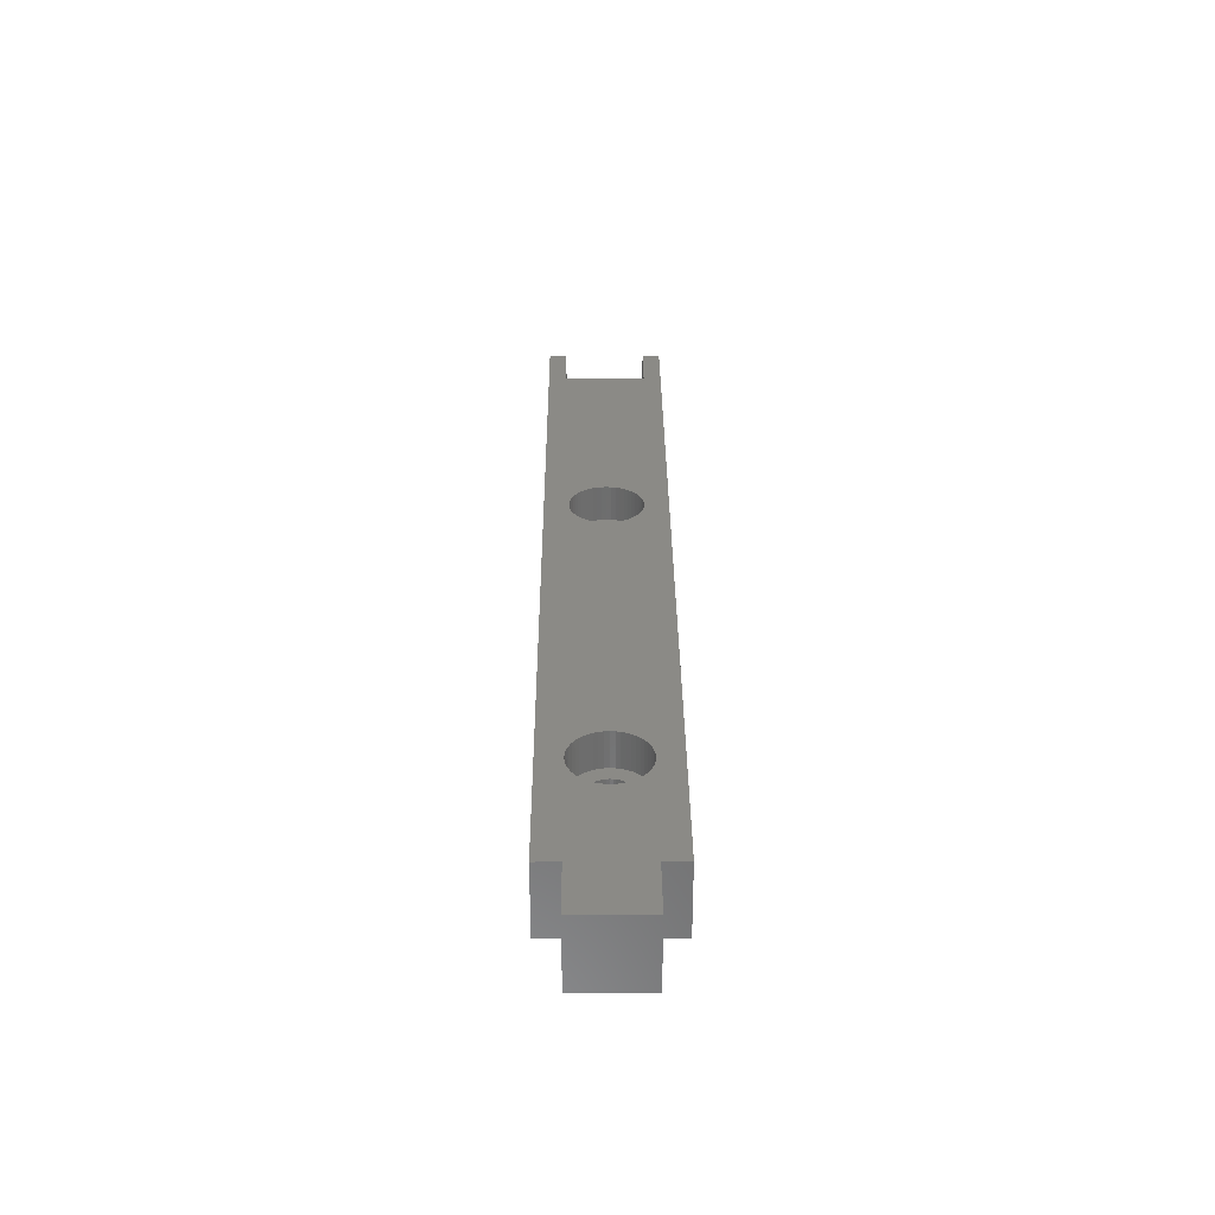
<metadata>
{"format":"stl","ext":"stl","renderer":"f3d","projection":"perspective","resolution":1024,"background":"white","views":[{"elev":30.9,"azim":-90.4,"up":"+Z"}]}
</metadata>
<code>
# stl→obj: 472 verts, 948 faces
v 0 2 0
v 0 8 6
v 0 8 0
v 0 2 6
v 5 2 6
v 5 8 6
v 80 10 6
v 75 8.5 6
v 80 8.5 6
v 54 5 6
v 75 1.5 6
v 51.56 7.947 6
v 53.98 5.376 6
v 53.91 5.746 6
v 53.79 6.104 6
v 53.63 6.445 6
v 53.43 6.763 6
v 53.19 7.054 6
v 52.91 7.312 6
v 52.61 7.533 6
v 52.28 7.714 6
v 51.93 7.853 6
v 51.19 7.994 6
v 50.81 7.994 6
v 48.02 5.376 6
v 19 5 6
v 48 5 6
v 18.98 5.376 6
v 48.09 5.746 6
v 18.91 5.746 6
v 48.21 6.104 6
v 18.79 6.104 6
v 48.37 6.445 6
v 18.63 6.445 6
v 48.57 6.763 6
v 18.43 6.763 6
v 48.81 7.054 6
v 18.19 7.054 6
v 49.09 7.312 6
v 17.91 7.312 6
v 49.39 7.533 6
v 17.61 7.533 6
v 49.72 7.714 6
v 17.28 7.714 6
v 50.07 7.853 6
v 16.93 7.853 6
v 50.44 7.947 6
v 16.56 7.947 6
v 5 10 6
v 16.19 7.994 6
v 13.09 5.746 6
v 13.02 5.376 6
v 13.21 6.104 6
v 13.37 6.445 6
v 13.57 6.763 6
v 13.81 7.054 6
v 14.09 7.312 6
v 14.39 7.533 6
v 14.72 7.714 6
v 15.07 7.853 6
v 15.44 7.947 6
v 15.81 7.994 6
v 80 0 6
v 80 1.5 6
v 53.98 4.624 6
v 53.91 4.254 6
v 53.79 3.896 6
v 53.63 3.555 6
v 53.43 3.237 6
v 53.19 2.946 6
v 52.91 2.688 6
v 52.61 2.467 6
v 52.28 2.286 6
v 51.93 2.147 6
v 51.56 2.053 6
v 51.19 2.006 6
v 50.81 2.006 6
v 48.02 4.624 6
v 18.98 4.624 6
v 48.09 4.254 6
v 18.91 4.254 6
v 48.21 3.896 6
v 18.79 3.896 6
v 48.37 3.555 6
v 18.63 3.555 6
v 48.57 3.237 6
v 18.43 3.237 6
v 48.81 2.946 6
v 18.19 2.946 6
v 49.09 2.688 6
v 17.91 2.688 6
v 49.39 2.467 6
v 17.61 2.467 6
v 49.72 2.286 6
v 17.28 2.286 6
v 50.07 2.147 6
v 16.93 2.147 6
v 50.44 2.053 6
v 16.56 2.053 6
v 5 0 6
v 16.19 2.006 6
v 15.81 2.006 6
v 13 5 6
v 13.02 4.624 6
v 13.09 4.254 6
v 13.21 3.896 6
v 13.37 3.555 6
v 13.57 3.237 6
v 13.81 2.946 6
v 14.09 2.688 6
v 14.39 2.467 6
v 14.72 2.286 6
v 15.07 2.147 6
v 15.44 2.053 6
v 75 8.5 0
v 75 1.5 0
v 5 8 0
v 5 2 0
v 22 0 0
v 17.75 5 0
v 22 10 0
v 17.74 4.781 0
v 17.7 4.565 0
v 17.63 4.356 0
v 17.53 4.157 0
v 17.42 3.971 0
v 17.28 3.802 0
v 17.12 3.652 0
v 16.94 3.522 0
v 16.75 3.417 0
v 16.54 3.336 0
v 16.33 3.281 0
v 16.11 3.253 0
v 15.89 3.253 0
v 15.67 3.281 0
v 5 0 0
v 15.46 3.336 0
v 14.3 4.565 0
v 14.26 4.781 0
v 14.37 4.356 0
v 14.47 4.157 0
v 14.58 3.971 0
v 14.72 3.802 0
v 14.88 3.652 0
v 15.06 3.522 0
v 15.25 3.417 0
v 17.74 5.219 0
v 17.7 5.435 0
v 17.63 5.644 0
v 17.53 5.843 0
v 17.42 6.029 0
v 17.28 6.198 0
v 17.12 6.348 0
v 16.94 6.478 0
v 16.75 6.583 0
v 16.54 6.664 0
v 16.33 6.719 0
v 16.11 6.747 0
v 15.89 6.747 0
v 15.67 6.719 0
v 5 10 0
v 15.46 6.664 0
v 15.25 6.583 0
v 14.25 5 0
v 14.26 5.219 0
v 14.3 5.435 0
v 14.37 5.644 0
v 14.47 5.843 0
v 14.58 6.029 0
v 14.72 6.198 0
v 14.88 6.348 0
v 15.06 6.478 0
v 80 0 0
v 80 1.5 0
v 63 0 0
v 80 10 0
v 80 8.5 0
v 63 10 0
v 28 0 0
v 39.5 10 0
v 39.5 0 0
v 28 10 0
v 57 0 0
v 52.75 5 0
v 57 10 0
v 52.74 4.781 0
v 52.7 4.565 0
v 52.63 4.356 0
v 52.53 4.157 0
v 52.42 3.971 0
v 52.28 3.802 0
v 52.12 3.652 0
v 51.94 3.522 0
v 51.75 3.417 0
v 51.54 3.336 0
v 51.33 3.281 0
v 51.11 3.253 0
v 45.5 0 0
v 50.89 3.253 0
v 50.67 3.281 0
v 50.46 3.336 0
v 49.26 4.781 0
v 49.25 5 0
v 49.3 4.565 0
v 49.37 4.356 0
v 49.47 4.157 0
v 49.58 3.971 0
v 49.72 3.802 0
v 49.88 3.652 0
v 50.06 3.522 0
v 50.25 3.417 0
v 52.74 5.219 0
v 52.7 5.435 0
v 52.63 5.644 0
v 52.53 5.843 0
v 52.42 6.029 0
v 52.28 6.198 0
v 52.12 6.348 0
v 51.94 6.478 0
v 51.75 6.583 0
v 51.54 6.664 0
v 51.33 6.719 0
v 51.11 6.747 0
v 45.5 10 0
v 50.89 6.747 0
v 50.67 6.719 0
v 50.46 6.664 0
v 50.25 6.583 0
v 49.26 5.219 0
v 49.3 5.435 0
v 49.37 5.644 0
v 49.47 5.843 0
v 50.06 6.478 0
v 49.88 6.348 0
v 49.72 6.198 0
v 49.58 6.029 0
v 22 10 0.5
v 20 10 0.5
v 37.5 10 0.5
v 39.5 10 0.5
v 30 10 0.5
v 28 10 0.5
v 55 10 0.5
v 57 10 0.5
v 47.5 10 0.5
v 45.5 10 0.5
v 30 10 3.5
v 37.5 10 3.5
v 47.5 10 3.5
v 55 10 3.5
v 65 10 3.5
v 65 10 0.5
v 63 10 0.5
v 20 10 3.5
v 63 0 0.5
v 65 0 0.5
v 47.5 0 0.5
v 45.5 0 0.5
v 55 0 0.5
v 57 0 0.5
v 30 0 0.5
v 28 0 0.5
v 37.5 0 0.5
v 39.5 0 0.5
v 55 0 3.5
v 47.5 0 3.5
v 37.5 0 3.5
v 30 0 3.5
v 20 0 3.5
v 20 0 0.5
v 22 0 0.5
v 65 0 3.5
v 17.74 5.219 3
v 17.75 5 3
v 14.25 5 3
v 14.26 5.219 3
v 16.11 6.747 3
v 15.89 6.747 3
v 17.28 6.198 3
v 17.12 6.348 3
v 14.88 6.348 3
v 14.72 6.198 3
v 15.46 6.664 3
v 15.25 6.583 3
v 17.53 5.843 3
v 17.63 5.644 3
v 16.75 6.583 3
v 16.54 6.664 3
v 16.94 6.478 3
v 14.47 5.843 3
v 14.58 6.029 3
v 14.3 5.435 3
v 15.06 6.478 3
v 15.67 6.719 3
v 17.42 3.971 3
v 17.28 3.802 3
v 15.46 3.336 3
v 15.67 3.281 3
v 16.11 3.253 3
v 16.33 3.281 3
v 17.7 5.435 3
v 17.42 6.029 3
v 16.33 6.719 3
v 14.37 5.644 3
v 17.74 4.781 3
v 16.75 3.417 3
v 16.94 3.522 3
v 14.26 4.781 3
v 14.37 4.356 3
v 14.3 4.565 3
v 16.54 3.336 3
v 17.7 4.565 3
v 17.63 4.356 3
v 17.53 4.157 3
v 15.89 3.253 3
v 15.25 3.417 3
v 14.72 3.802 3
v 14.58 3.971 3
v 14.47 4.157 3
v 17.12 3.652 3
v 14.88 3.652 3
v 15.06 3.522 3
v 19 5 3
v 18.98 5.376 3
v 13.02 5.376 3
v 13 5 3
v 15.81 7.994 3
v 16.19 7.994 3
v 16.19 2.006 3
v 15.81 2.006 3
v 17.91 7.312 3
v 18.19 7.054 3
v 13.81 7.054 3
v 14.09 7.312 3
v 14.72 7.714 3
v 15.07 7.853 3
v 18.43 3.237 3
v 18.63 3.555 3
v 18.79 6.104 3
v 18.63 6.445 3
v 18.91 5.746 3
v 16.93 7.853 3
v 17.28 7.714 3
v 16.56 7.947 3
v 17.61 7.533 3
v 13.37 6.445 3
v 13.21 6.104 3
v 13.09 5.746 3
v 15.44 7.947 3
v 16.56 2.053 3
v 17.28 2.286 3
v 16.93 2.147 3
v 18.43 6.763 3
v 13.57 6.763 3
v 14.39 7.533 3
v 17.61 2.467 3
v 18.19 2.946 3
v 17.91 2.688 3
v 18.91 4.254 3
v 18.98 4.624 3
v 18.79 3.896 3
v 15.44 2.053 3
v 15.07 2.147 3
v 14.72 2.286 3
v 14.39 2.467 3
v 14.09 2.688 3
v 13.81 2.946 3
v 13.57 3.237 3
v 13.37 3.555 3
v 13.21 3.896 3
v 13.09 4.254 3
v 13.02 4.624 3
v 52.53 5.843 3
v 52.63 5.644 3
v 52.42 6.029 3
v 51.75 6.583 3
v 51.54 6.664 3
v 50.46 6.664 3
v 50.25 6.583 3
v 49.37 5.644 3
v 49.47 5.843 3
v 52.75 5 3
v 52.74 4.781 3
v 52.28 6.198 3
v 52.12 6.348 3
v 51.11 6.747 3
v 50.89 6.747 3
v 51.94 6.478 3
v 49.25 5 3
v 49.26 5.219 3
v 49.58 6.029 3
v 49.72 6.198 3
v 50.06 6.478 3
v 50.67 6.719 3
v 52.63 4.356 3
v 52.53 4.157 3
v 49.72 3.802 3
v 49.88 3.652 3
v 49.47 4.157 3
v 49.37 4.356 3
v 51.75 3.417 3
v 51.94 3.522 3
v 52.7 5.435 3
v 52.74 5.219 3
v 51.33 6.719 3
v 49.3 5.435 3
v 49.88 6.348 3
v 52.7 4.565 3
v 52.42 3.971 3
v 52.28 3.802 3
v 49.26 4.781 3
v 49.58 3.971 3
v 51.11 3.253 3
v 51.33 3.281 3
v 52.12 3.652 3
v 50.06 3.522 3
v 50.25 3.417 3
v 50.46 3.336 3
v 50.89 3.253 3
v 49.3 4.565 3
v 51.54 3.336 3
v 50.67 3.281 3
v 54 5 3
v 53.98 5.376 3
v 48.02 5.376 3
v 48 5 3
v 50.81 7.994 3
v 51.19 7.994 3
v 51.19 2.006 3
v 50.81 2.006 3
v 52.91 7.312 3
v 53.19 7.054 3
v 48.81 7.054 3
v 49.09 7.312 3
v 49.72 7.714 3
v 50.07 7.853 3
v 53.79 6.104 3
v 53.63 6.445 3
v 53.91 5.746 3
v 51.93 7.853 3
v 52.28 7.714 3
v 51.56 7.947 3
v 52.61 7.533 3
v 48.37 6.445 3
v 48.21 6.104 3
v 48.09 5.746 3
v 50.44 7.947 3
v 51.56 2.053 3
v 53.43 6.763 3
v 48.57 6.763 3
v 49.39 7.533 3
v 53.19 2.946 3
v 52.91 2.688 3
v 53.91 4.254 3
v 53.98 4.624 3
v 53.79 3.896 3
v 53.63 3.555 3
v 53.43 3.237 3
v 52.61 2.467 3
v 52.28 2.286 3
v 51.93 2.147 3
v 50.44 2.053 3
v 50.07 2.147 3
v 49.72 2.286 3
v 49.39 2.467 3
v 49.09 2.688 3
v 48.81 2.946 3
v 48.57 3.237 3
v 48.37 3.555 3
v 48.21 3.896 3
v 48.09 4.254 3
v 48.02 4.624 3
f 1 2 3
f 2 1 4
f 2 5 6
f 5 2 4
f 7 8 9
f 8 10 11
f 12 8 7
f 8 13 10
f 8 14 13
f 8 15 14
f 8 16 15
f 8 17 16
f 8 18 17
f 8 19 18
f 8 20 19
f 8 21 20
f 8 22 21
f 8 12 22
f 7 23 12
f 7 24 23
f 25 26 27
f 28 25 29
f 30 29 31
f 32 31 33
f 34 33 35
f 36 35 37
f 38 37 39
f 40 39 41
f 42 41 43
f 44 43 45
f 46 45 47
f 48 47 24
f 25 28 26
f 29 30 28
f 31 32 30
f 49 24 7
f 33 34 32
f 35 36 34
f 37 38 36
f 39 40 38
f 41 42 40
f 43 44 42
f 45 46 44
f 47 48 46
f 24 49 48
f 48 49 50
f 51 6 52
f 53 6 51
f 54 6 53
f 6 54 49
f 55 49 54
f 56 49 55
f 57 49 56
f 58 49 57
f 59 49 58
f 60 49 59
f 61 49 60
f 62 49 61
f 50 49 62
f 11 63 64
f 65 11 10
f 66 11 65
f 67 11 66
f 68 11 67
f 69 11 68
f 70 11 69
f 71 11 70
f 72 11 71
f 73 11 72
f 74 11 73
f 75 11 74
f 11 75 63
f 76 63 75
f 77 63 76
f 26 78 27
f 79 78 26
f 78 79 80
f 81 80 79
f 80 81 82
f 83 82 81
f 82 83 84
f 85 84 83
f 84 85 86
f 87 86 85
f 86 87 88
f 89 88 87
f 88 89 90
f 91 90 89
f 90 91 92
f 93 92 91
f 92 93 94
f 95 94 93
f 94 95 96
f 97 96 95
f 96 97 98
f 99 98 97
f 98 99 77
f 100 77 99
f 100 99 101
f 100 101 102
f 52 6 103
f 5 103 6
f 103 5 104
f 104 5 105
f 105 5 106
f 106 5 107
f 100 107 5
f 107 100 108
f 108 100 109
f 109 100 110
f 110 100 111
f 111 100 112
f 112 100 113
f 113 100 114
f 114 100 102
f 77 100 63
f 11 115 8
f 115 11 116
f 1 117 118
f 117 1 3
f 119 120 121
f 119 122 120
f 119 123 122
f 119 124 123
f 119 125 124
f 119 126 125
f 119 127 126
f 119 128 127
f 119 129 128
f 119 130 129
f 119 131 130
f 119 132 131
f 119 133 132
f 119 134 133
f 119 135 134
f 136 135 119
f 135 136 137
f 138 118 139
f 140 118 138
f 141 118 140
f 142 118 141
f 118 142 136
f 143 136 142
f 144 136 143
f 145 136 144
f 146 136 145
f 137 136 146
f 147 121 120
f 148 121 147
f 149 121 148
f 150 121 149
f 151 121 150
f 152 121 151
f 153 121 152
f 154 121 153
f 155 121 154
f 156 121 155
f 157 121 156
f 158 121 157
f 159 121 158
f 160 121 159
f 161 160 162
f 161 162 163
f 139 118 164
f 117 164 118
f 164 117 165
f 165 117 166
f 166 117 167
f 167 117 168
f 168 117 169
f 161 169 117
f 169 161 170
f 170 161 171
f 171 161 172
f 172 161 163
f 160 161 121
f 173 116 174
f 116 175 115
f 175 116 173
f 115 176 177
f 115 178 176
f 178 115 175
f 179 180 181
f 180 179 182
f 183 184 185
f 183 186 184
f 183 187 186
f 183 188 187
f 183 189 188
f 183 190 189
f 183 191 190
f 183 192 191
f 183 193 192
f 183 194 193
f 183 195 194
f 183 196 195
f 183 197 196
f 198 197 183
f 197 198 199
f 199 198 200
f 200 198 201
f 202 198 203
f 204 198 202
f 205 198 204
f 206 198 205
f 207 198 206
f 208 198 207
f 209 198 208
f 210 198 209
f 211 198 210
f 201 198 211
f 212 185 184
f 213 185 212
f 214 185 213
f 215 185 214
f 216 185 215
f 217 185 216
f 218 185 217
f 219 185 218
f 220 185 219
f 221 185 220
f 222 185 221
f 223 185 222
f 224 223 225
f 224 225 226
f 224 226 227
f 224 227 228
f 224 203 198
f 203 224 229
f 229 224 230
f 230 224 231
f 231 224 232
f 223 224 185
f 233 224 228
f 234 224 233
f 235 224 234
f 236 224 235
f 232 224 236
f 1 5 4
f 5 1 118
f 117 2 6
f 2 117 3
f 117 49 161
f 49 117 6
f 63 174 64
f 174 63 173
f 9 176 7
f 176 9 177
f 237 121 238
f 180 239 240
f 239 180 241
f 182 241 180
f 241 182 242
f 185 243 244
f 243 185 245
f 224 245 185
f 245 224 246
f 239 247 248
f 247 239 241
f 243 249 250
f 249 243 245
f 250 7 251
f 176 251 7
f 251 176 252
f 178 252 176
f 252 178 253
f 249 7 250
f 7 249 49
f 248 49 249
f 247 49 248
f 254 49 247
f 161 254 238
f 254 161 49
f 161 238 121
f 136 5 118
f 5 136 100
f 255 175 256
f 198 257 258
f 257 198 259
f 183 259 198
f 259 183 260
f 179 261 262
f 261 179 263
f 181 263 179
f 263 181 264
f 257 265 266
f 265 257 259
f 261 267 268
f 267 261 263
f 268 100 269
f 136 269 100
f 269 136 270
f 119 270 136
f 270 119 271
f 267 100 268
f 100 267 63
f 266 63 267
f 265 63 266
f 272 63 265
f 173 272 256
f 272 173 63
f 173 256 175
f 120 273 147
f 273 120 274
f 275 165 276
f 165 275 164
f 159 277 278
f 277 159 158
f 153 279 280
f 279 153 152
f 170 281 282
f 281 170 171
f 163 283 284
f 283 163 162
f 149 285 150
f 285 149 286
f 156 287 288
f 287 156 155
f 154 280 289
f 280 154 153
f 290 169 291
f 169 290 168
f 291 170 282
f 170 291 169
f 276 166 292
f 166 276 165
f 172 284 293
f 284 172 163
f 160 278 294
f 278 160 159
f 127 295 126
f 295 127 296
f 135 297 298
f 297 135 137
f 132 299 300
f 299 132 133
f 148 286 149
f 286 148 301
f 147 301 148
f 301 147 273
f 151 279 152
f 279 151 302
f 150 302 151
f 302 150 285
f 157 288 303
f 288 157 156
f 158 303 277
f 303 158 157
f 155 289 287
f 289 155 154
f 304 168 290
f 168 304 167
f 292 167 304
f 167 292 166
f 162 294 283
f 294 162 160
f 122 274 120
f 274 122 305
f 129 306 307
f 306 129 130
f 308 164 275
f 164 308 139
f 309 138 310
f 138 309 140
f 130 311 306
f 311 130 131
f 131 300 311
f 300 131 132
f 171 293 281
f 293 171 172
f 124 312 123
f 312 124 313
f 125 313 124
f 313 125 314
f 126 314 125
f 314 126 295
f 133 315 299
f 315 133 134
f 137 316 297
f 316 137 146
f 317 142 318
f 142 317 143
f 319 140 309
f 140 319 141
f 310 139 308
f 139 310 138
f 128 307 320
f 307 128 129
f 127 320 296
f 320 127 128
f 123 305 122
f 305 123 312
f 134 298 315
f 298 134 135
f 145 321 322
f 321 145 144
f 318 141 319
f 141 318 142
f 146 322 316
f 322 146 145
f 144 317 321
f 317 144 143
f 323 28 324
f 28 323 26
f 103 325 52
f 325 103 326
f 327 50 62
f 50 327 328
f 329 102 101
f 102 329 330
f 331 38 40
f 38 331 332
f 333 57 56
f 57 333 334
f 335 60 59
f 60 335 336
f 337 85 338
f 85 337 87
f 339 34 340
f 34 339 32
f 324 30 341
f 30 324 28
f 342 44 46
f 44 342 343
f 344 46 48
f 46 344 342
f 345 40 42
f 40 345 331
f 53 346 54
f 346 53 347
f 51 347 53
f 347 51 348
f 336 61 60
f 61 336 349
f 350 101 99
f 101 350 329
f 351 97 95
f 97 351 352
f 341 32 339
f 32 341 30
f 353 38 332
f 38 353 36
f 340 36 353
f 36 340 34
f 328 48 50
f 48 328 344
f 343 42 44
f 42 343 345
f 54 354 55
f 354 54 346
f 55 333 56
f 333 55 354
f 52 348 51
f 348 52 325
f 355 59 58
f 59 355 335
f 334 58 57
f 58 334 355
f 349 62 61
f 62 349 327
f 356 95 93
f 95 356 351
f 357 91 89
f 91 357 358
f 359 79 360
f 79 359 81
f 274 323 324
f 273 324 341
f 323 274 360
f 301 341 339
f 305 360 274
f 286 339 340
f 360 305 359
f 285 340 353
f 312 359 305
f 302 353 332
f 359 312 361
f 279 332 331
f 313 361 312
f 361 313 338
f 324 273 274
f 341 301 273
f 339 286 301
f 280 331 345
f 340 285 286
f 353 302 285
f 289 345 343
f 332 279 302
f 331 280 279
f 345 289 280
f 287 343 342
f 343 287 289
f 288 342 344
f 342 288 287
f 344 303 288
f 328 303 344
f 328 277 303
f 328 278 277
f 327 278 328
f 327 294 278
f 349 294 327
f 294 349 283
f 336 283 349
f 283 336 284
f 335 284 336
f 284 335 293
f 355 293 335
f 293 355 281
f 334 281 355
f 281 334 282
f 333 282 334
f 282 333 291
f 354 291 333
f 291 354 290
f 346 290 354
f 290 346 304
f 314 338 313
f 338 314 337
f 295 337 314
f 337 295 357
f 296 357 295
f 357 296 358
f 320 358 296
f 358 320 356
f 307 356 320
f 356 307 351
f 306 351 307
f 351 306 352
f 311 352 306
f 352 311 350
f 300 350 311
f 300 329 350
f 299 329 300
f 315 329 299
f 315 330 329
f 298 330 315
f 362 298 297
f 298 362 330
f 363 297 316
f 297 363 362
f 364 316 322
f 365 322 321
f 366 321 317
f 316 364 363
f 367 317 318
f 368 318 319
f 322 365 364
f 369 319 309
f 370 309 310
f 371 310 308
f 372 308 275
f 347 304 346
f 321 366 365
f 304 347 292
f 317 367 366
f 348 292 347
f 318 368 367
f 292 348 276
f 319 369 368
f 325 276 348
f 309 370 369
f 276 325 275
f 310 371 370
f 326 275 325
f 308 372 371
f 275 326 372
f 338 83 361
f 83 338 85
f 357 87 337
f 87 357 89
f 360 26 323
f 26 360 79
f 362 113 114
f 113 362 363
f 366 109 110
f 109 366 367
f 108 369 107
f 369 108 368
f 106 371 105
f 371 106 370
f 104 326 103
f 326 104 372
f 352 99 97
f 99 352 350
f 358 93 91
f 93 358 356
f 361 81 359
f 81 361 83
f 330 114 102
f 114 330 362
f 363 112 113
f 112 363 364
f 365 110 111
f 110 365 366
f 109 368 108
f 368 109 367
f 107 370 106
f 370 107 369
f 105 372 104
f 372 105 371
f 364 111 112
f 111 364 365
f 214 373 215
f 373 214 374
f 215 375 216
f 375 215 373
f 221 376 377
f 376 221 220
f 228 378 379
f 378 228 227
f 380 232 381
f 232 380 231
f 186 382 184
f 382 186 383
f 218 384 385
f 384 218 217
f 225 386 387
f 386 225 223
f 219 385 388
f 385 219 218
f 389 229 390
f 229 389 203
f 391 235 392
f 235 391 236
f 233 379 393
f 379 233 228
f 227 394 378
f 394 227 226
f 189 395 188
f 395 189 396
f 209 397 398
f 397 209 208
f 399 205 400
f 205 399 206
f 193 401 402
f 401 193 194
f 212 403 213
f 403 212 404
f 213 374 214
f 374 213 403
f 216 384 217
f 384 216 375
f 222 377 405
f 377 222 221
f 223 405 386
f 405 223 222
f 220 388 376
f 388 220 219
f 406 231 380
f 231 406 230
f 390 230 406
f 230 390 229
f 381 236 391
f 236 381 232
f 226 387 394
f 387 226 225
f 234 393 407
f 393 234 233
f 235 407 392
f 407 235 234
f 184 404 212
f 404 184 382
f 188 408 187
f 408 188 395
f 191 409 190
f 409 191 410
f 411 203 389
f 203 411 202
f 397 207 412
f 207 397 208
f 196 413 414
f 413 196 197
f 192 402 415
f 402 192 193
f 190 396 189
f 396 190 409
f 210 398 416
f 398 210 209
f 201 417 418
f 417 201 211
f 197 419 413
f 419 197 199
f 400 204 420
f 204 400 205
f 420 202 411
f 202 420 204
f 194 421 401
f 421 194 195
f 195 414 421
f 414 195 196
f 187 383 186
f 383 187 408
f 200 418 422
f 418 200 201
f 199 422 419
f 422 199 200
f 412 206 399
f 206 412 207
f 191 415 410
f 415 191 192
f 211 416 417
f 416 211 210
f 423 13 424
f 13 423 10
f 27 425 25
f 425 27 426
f 427 23 24
f 23 427 428
f 429 77 76
f 77 429 430
f 431 18 19
f 18 431 432
f 433 39 37
f 39 433 434
f 435 45 43
f 45 435 436
f 437 16 438
f 16 437 15
f 424 14 439
f 14 424 13
f 440 21 22
f 21 440 441
f 442 22 12
f 22 442 440
f 443 19 20
f 19 443 431
f 31 444 33
f 444 31 445
f 29 445 31
f 445 29 446
f 436 47 45
f 47 436 447
f 448 76 75
f 76 448 429
f 439 15 437
f 15 439 14
f 449 18 432
f 18 449 17
f 438 17 449
f 17 438 16
f 428 12 23
f 12 428 442
f 441 20 21
f 20 441 443
f 33 450 35
f 450 33 444
f 35 433 37
f 433 35 450
f 25 446 29
f 446 25 425
f 451 43 41
f 43 451 435
f 434 41 39
f 41 434 451
f 447 24 47
f 24 447 427
f 452 71 70
f 71 452 453
f 454 65 455
f 65 454 66
f 382 423 424
f 404 424 439
f 423 382 455
f 403 439 437
f 383 455 382
f 374 437 438
f 455 383 454
f 373 438 449
f 408 454 383
f 375 449 432
f 454 408 456
f 384 432 431
f 395 456 408
f 456 395 457
f 424 404 382
f 439 403 404
f 437 374 403
f 385 431 443
f 438 373 374
f 449 375 373
f 388 443 441
f 432 384 375
f 431 385 384
f 443 388 385
f 376 441 440
f 441 376 388
f 377 440 442
f 440 377 376
f 442 405 377
f 428 405 442
f 428 386 405
f 428 387 386
f 427 387 428
f 427 394 387
f 447 394 427
f 394 447 378
f 436 378 447
f 378 436 379
f 435 379 436
f 379 435 393
f 451 393 435
f 393 451 407
f 434 407 451
f 407 434 392
f 433 392 434
f 392 433 391
f 450 391 433
f 391 450 381
f 444 381 450
f 381 444 380
f 396 457 395
f 457 396 458
f 409 458 396
f 458 409 452
f 410 452 409
f 452 410 453
f 415 453 410
f 453 415 459
f 402 459 415
f 459 402 460
f 401 460 402
f 460 401 461
f 421 461 401
f 461 421 448
f 414 448 421
f 414 429 448
f 413 429 414
f 419 429 413
f 419 430 429
f 422 430 419
f 462 422 418
f 422 462 430
f 463 418 417
f 418 463 462
f 464 417 416
f 465 416 398
f 466 398 397
f 417 464 463
f 467 397 412
f 468 412 399
f 416 465 464
f 469 399 400
f 470 400 420
f 471 420 411
f 472 411 389
f 445 380 444
f 398 466 465
f 380 445 406
f 397 467 466
f 446 406 445
f 412 468 467
f 406 446 390
f 399 469 468
f 425 390 446
f 400 470 469
f 390 425 389
f 420 471 470
f 426 389 425
f 411 472 471
f 389 426 472
f 457 67 456
f 67 457 68
f 452 69 458
f 69 452 70
f 455 10 423
f 10 455 65
f 462 96 98
f 96 462 463
f 466 88 90
f 88 466 467
f 86 469 84
f 469 86 468
f 82 471 80
f 471 82 470
f 78 426 27
f 426 78 472
f 460 74 73
f 74 460 461
f 461 75 74
f 75 461 448
f 453 72 71
f 72 453 459
f 459 73 72
f 73 459 460
f 456 66 454
f 66 456 67
f 458 68 457
f 68 458 69
f 430 98 77
f 98 430 462
f 463 94 96
f 94 463 464
f 465 90 92
f 90 465 466
f 84 470 82
f 470 84 469
f 80 472 78
f 472 80 471
f 464 92 94
f 92 464 465
f 88 468 86
f 468 88 467
f 269 238 254
f 238 269 270
f 269 247 268
f 247 269 254
f 261 247 241
f 247 261 268
f 238 271 237
f 271 238 270
f 242 261 241
f 261 242 262
f 271 121 237
f 121 271 119
f 179 242 182
f 242 179 262
f 265 243 250
f 243 265 259
f 265 251 272
f 251 265 250
f 256 251 252
f 251 256 272
f 243 260 244
f 260 243 259
f 253 256 252
f 256 253 255
f 260 185 244
f 185 260 183
f 175 253 178
f 253 175 255
f 267 239 248
f 239 267 263
f 267 249 266
f 249 267 248
f 257 249 245
f 249 257 266
f 239 264 240
f 264 239 263
f 246 257 245
f 257 246 258
f 264 180 240
f 180 264 181
f 198 246 224
f 246 198 258
f 174 11 64
f 11 174 116
f 115 9 8
f 9 115 177

</code>
